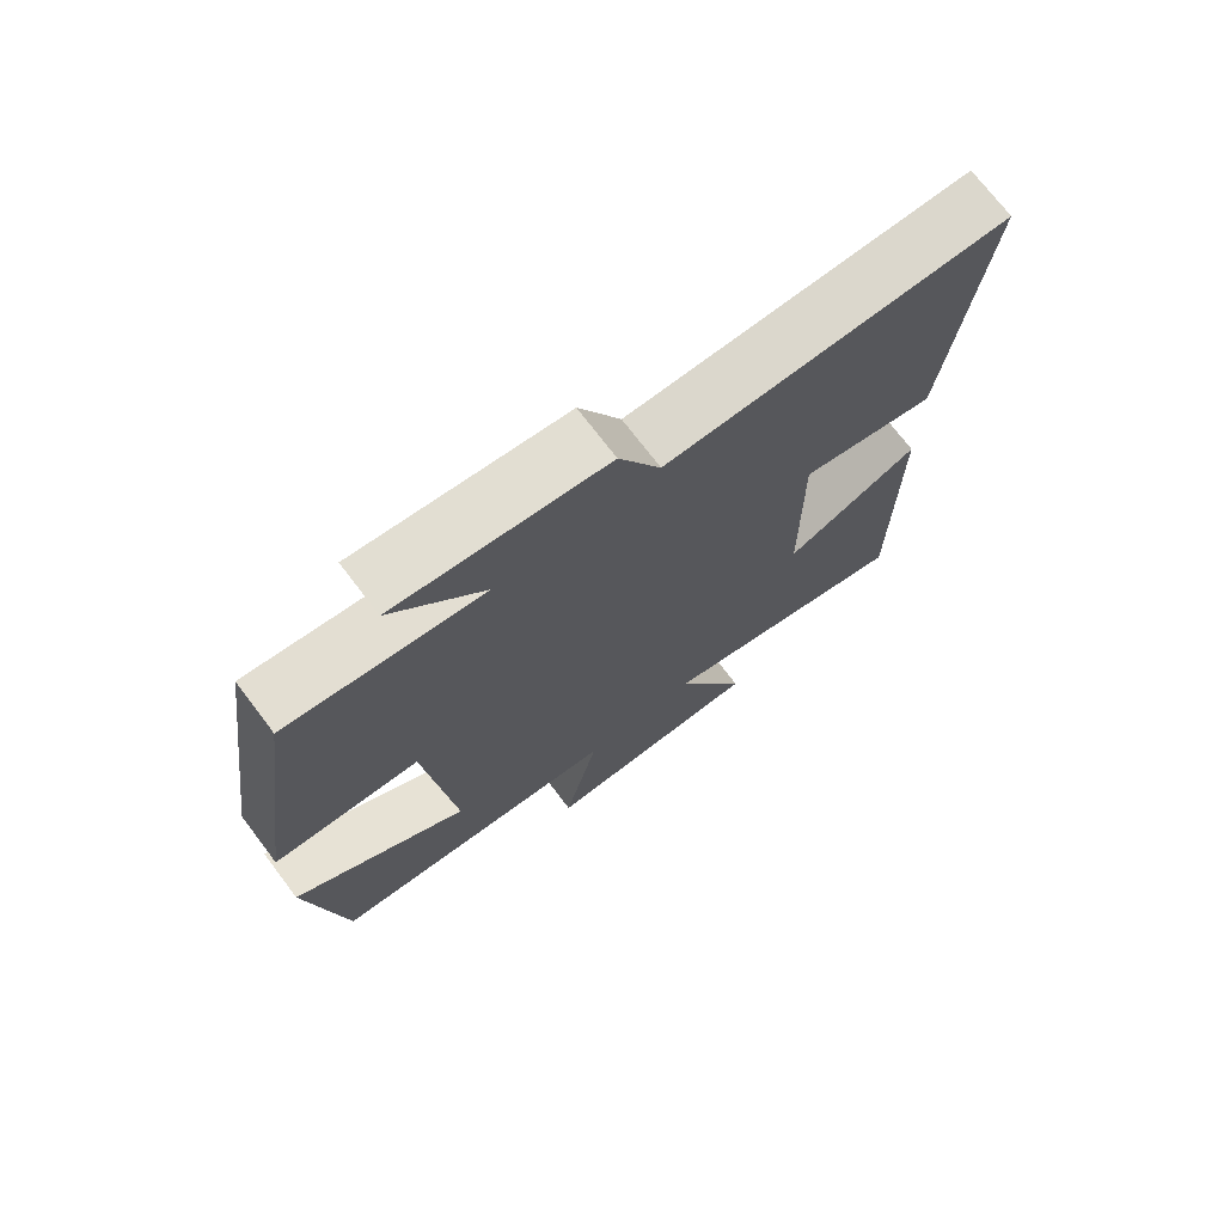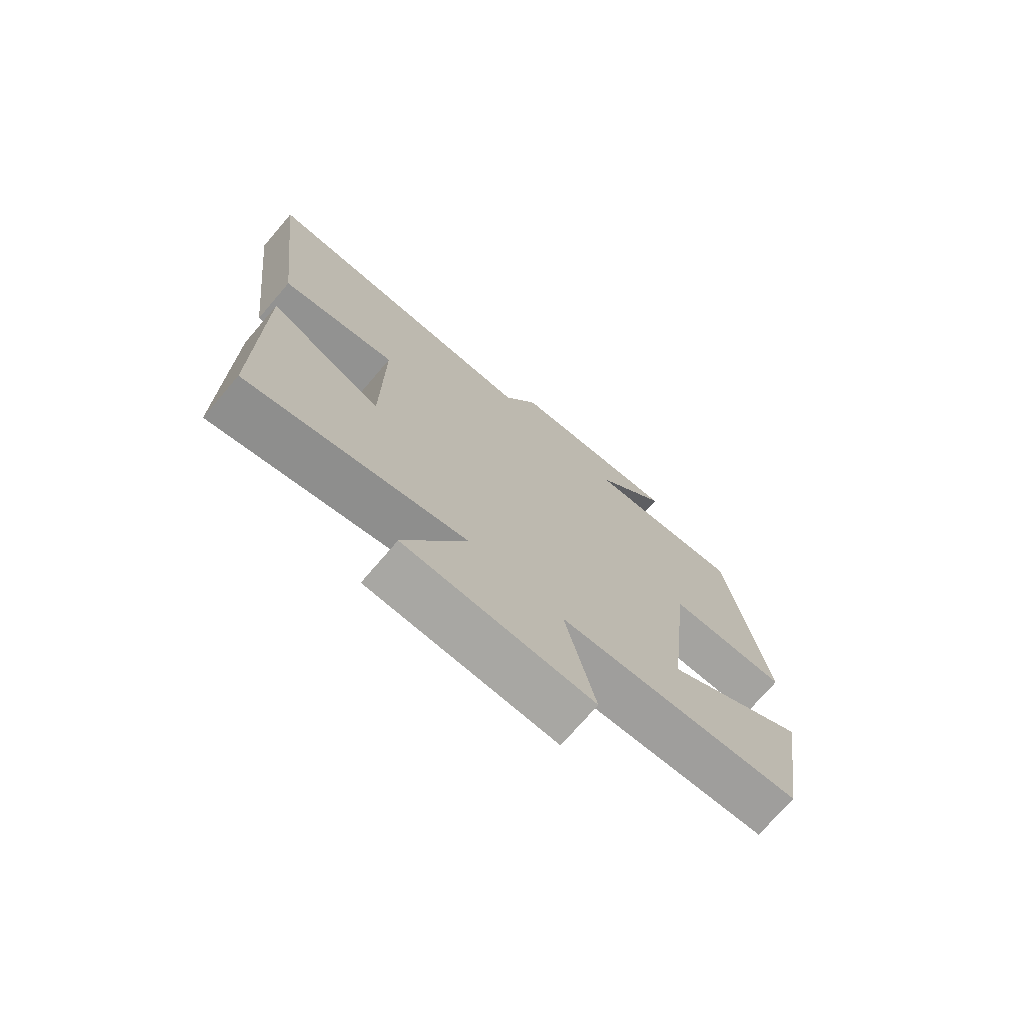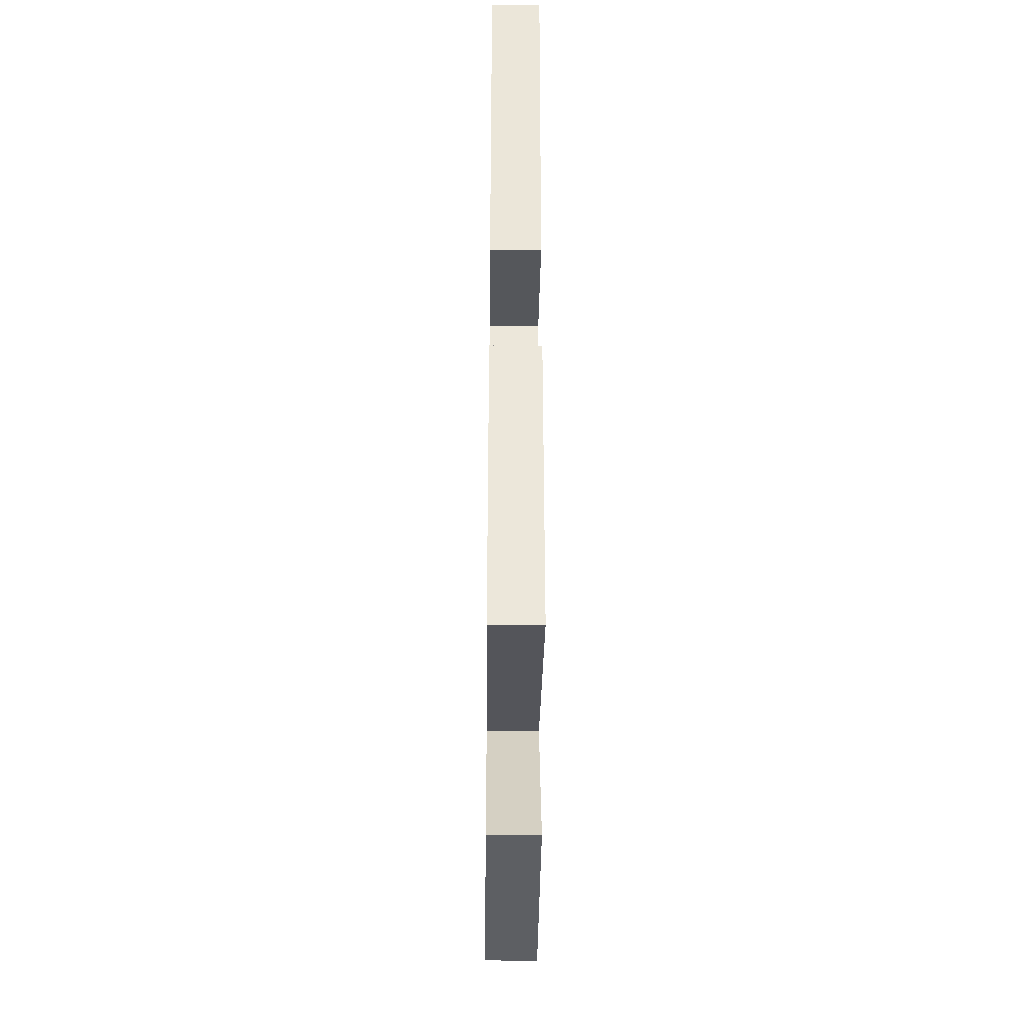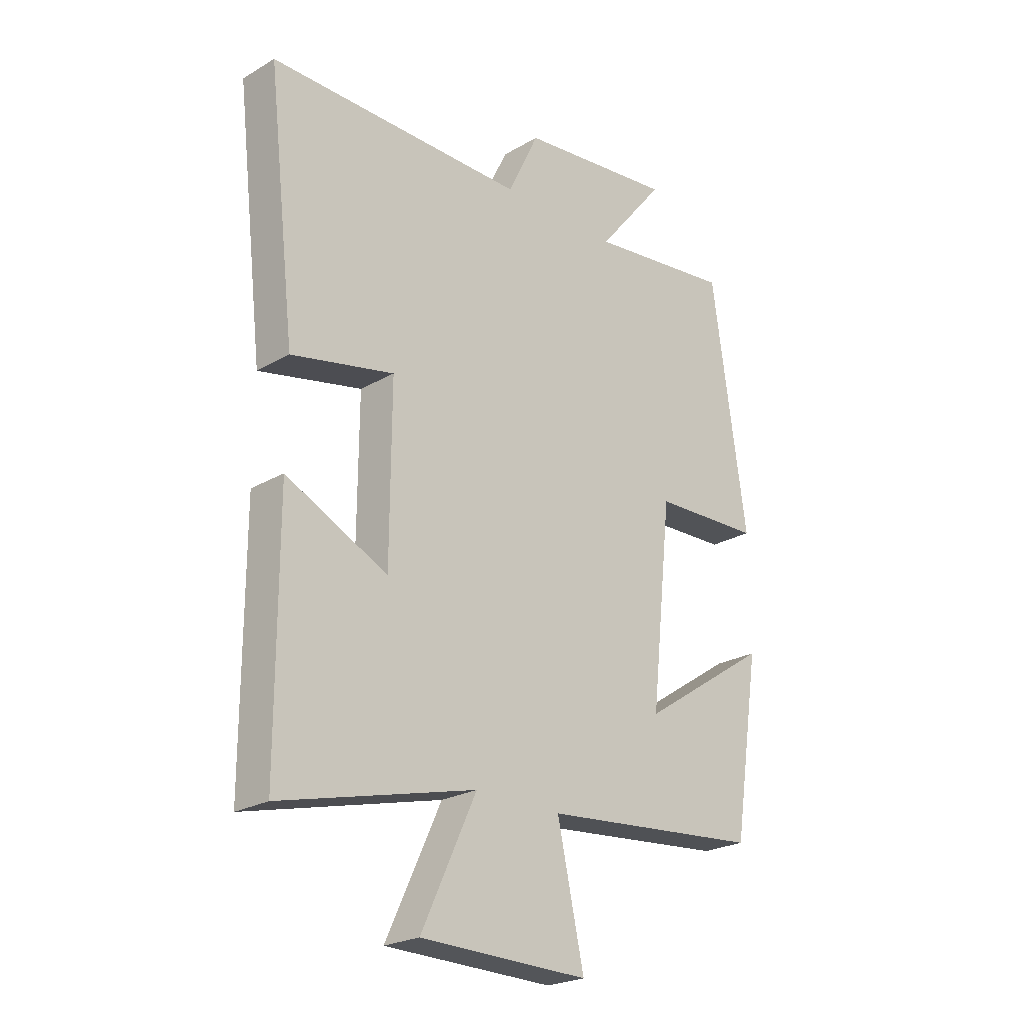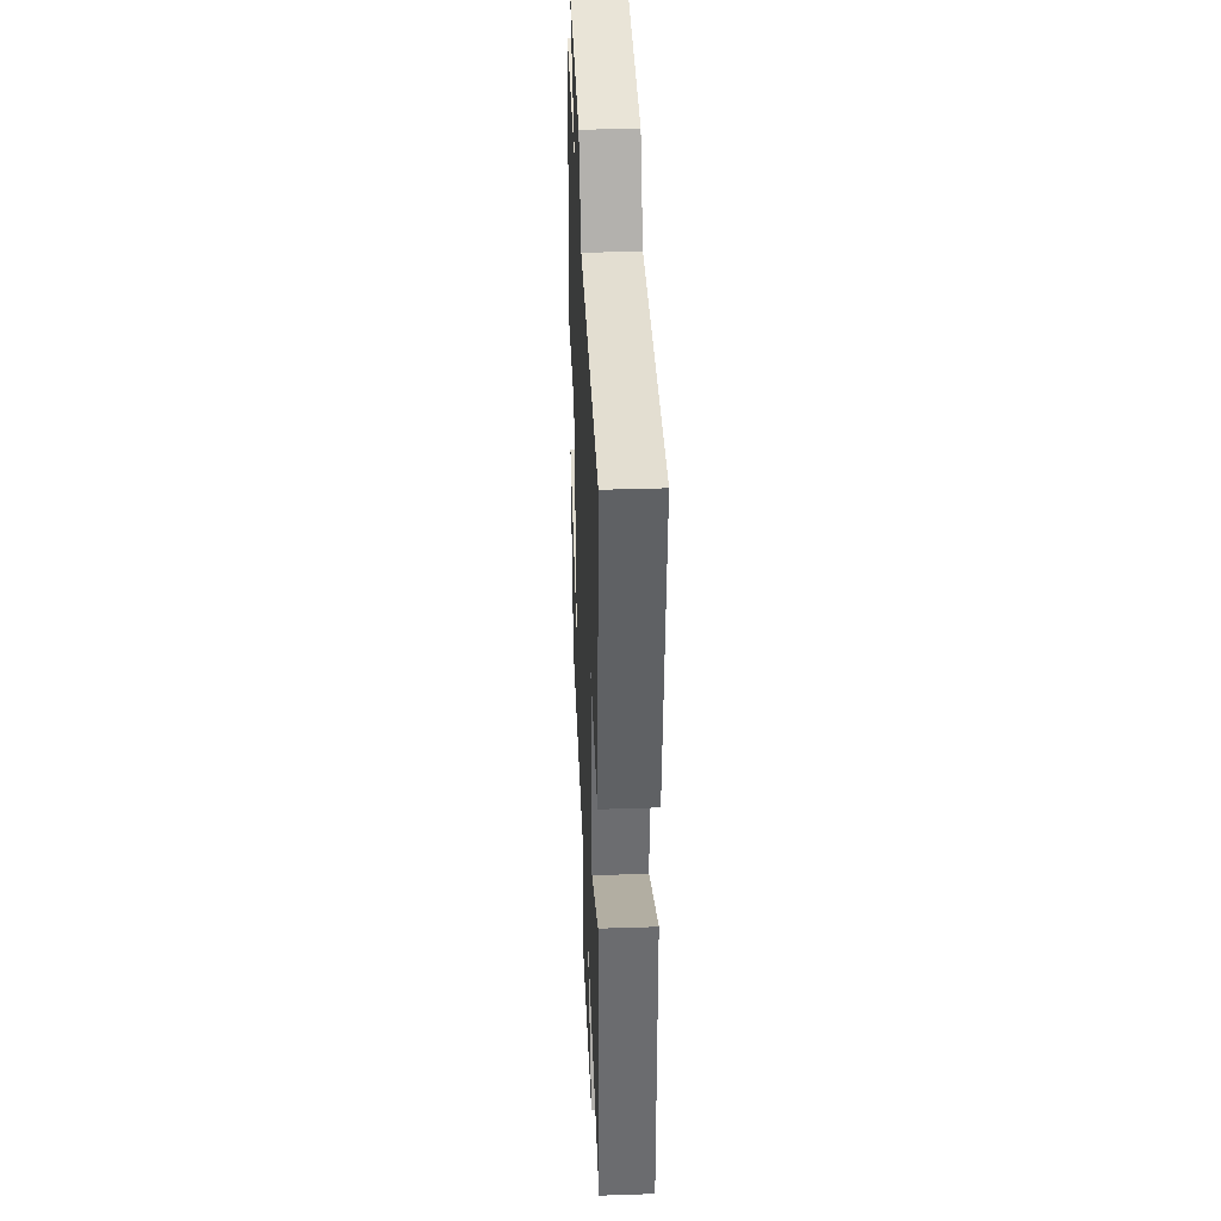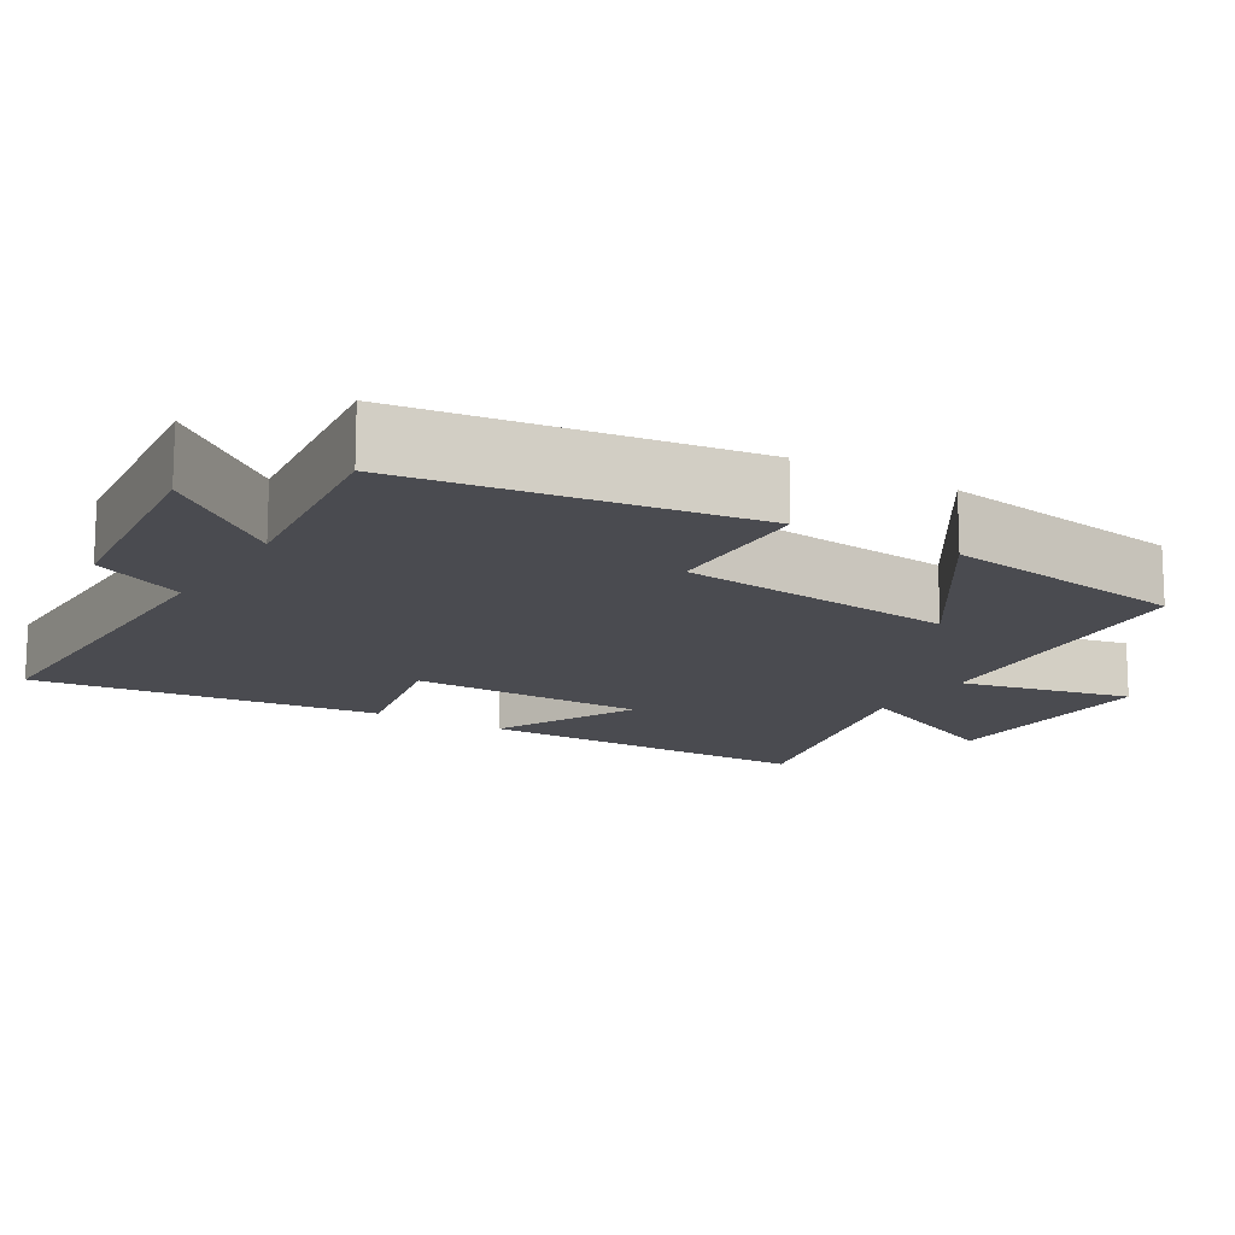
<metadata>
{"format":"obj","ext":"obj","renderer":"f3d","projection":"perspective","resolution":1024,"background":"white","views":[{"elev":72.8,"azim":142.8,"up":"+Z"},{"elev":-73.9,"azim":-40.7,"up":"+Z"},{"elev":-39.1,"azim":-90.6,"up":"+Z"},{"elev":-23.7,"azim":-45.6,"up":"+Z"},{"elev":36.5,"azim":-92.5,"up":"+Z"},{"elev":-14.5,"azim":58.8,"up":"+Y"}]}
</metadata>
<code>
v -0.5 0.07 -0.593
v -0.5 0.07 -0.138
v -0.308 0.07 -0.23
v -0.306 0.07 0.084
v -0.5 0.07 0.042
v -0.553 0.07 0.503
v -0.066 0.07 0.5
v -0.007 0.07 0.624
v 0.289 0.07 0.658
v 0.16 0.07 0.5
v 0.435 0.07 0.534
v 0.5 0.07 0.08
v 0.294 0.07 0.073
v 0.254 0.07 -0.297
v 0.5 0.07 -0.134
v 0.449 0.07 -0.462
v 0.032 0.07 -0.5
v 0.082 0.07 -0.729
v -0.236 0.07 -0.723
v -0.132 0.07 -0.5
v -0.5 0 -0.593
v -0.5 0 -0.138
v -0.308 0 -0.23
v -0.306 0 0.084
v -0.5 0 0.042
v -0.553 0 0.503
v -0.066 0 0.5
v -0.007 0 0.624
v 0.289 0 0.658
v 0.16 0 0.5
v 0.435 0 0.534
v 0.5 0 0.08
v 0.294 0 0.073
v 0.254 0 -0.297
v 0.5 0 -0.134
v 0.449 0 -0.462
v 0.032 0 -0.5
v 0.082 0 -0.729
v -0.236 0 -0.723
v -0.132 0 -0.5
f 17 18 19 20
f 16 17 20
f 14 15 16
f 14 16 20
f 13 14 20 1
f 10 11 12 13
f 7 8 9 10
f 7 10 13
f 4 5 6 7
f 3 4 7 13
f 1 2 3
f 1 3 13
f 40 39 38 37
f 40 37 36
f 36 35 34
f 40 36 34
f 21 40 34 33
f 33 32 31 30
f 30 29 28 27
f 33 30 27
f 27 26 25 24
f 33 27 24 23
f 23 22 21
f 33 23 21
f 1 21 22 2
f 2 22 23 3
f 3 23 24 4
f 4 24 25 5
f 5 25 26 6
f 6 26 27 7
f 7 27 28 8
f 8 28 29 9
f 9 29 30 10
f 10 30 31 11
f 11 31 32 12
f 12 32 33 13
f 13 33 34 14
f 14 34 35 15
f 15 35 36 16
f 16 36 37 17
f 17 37 38 18
f 18 38 39 19
f 19 39 40 20
f 20 40 21 1

</code>
